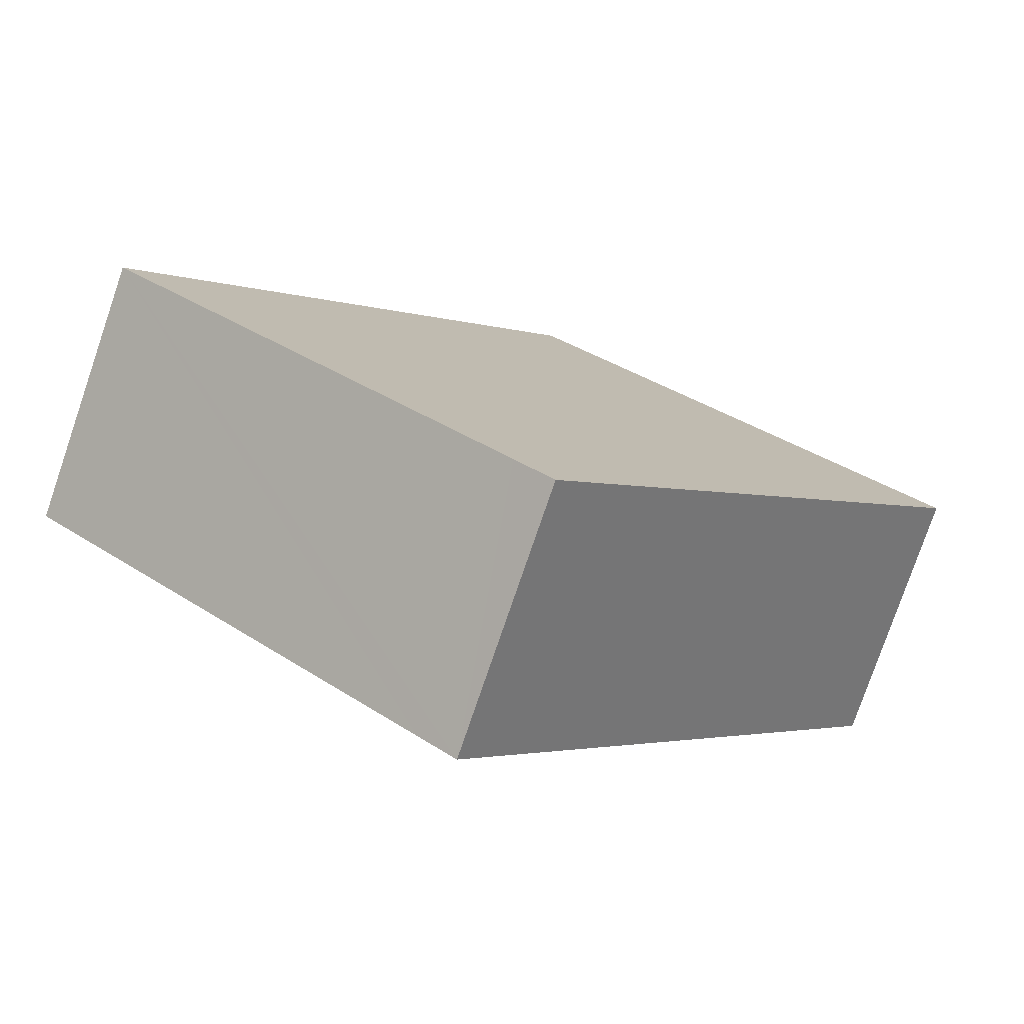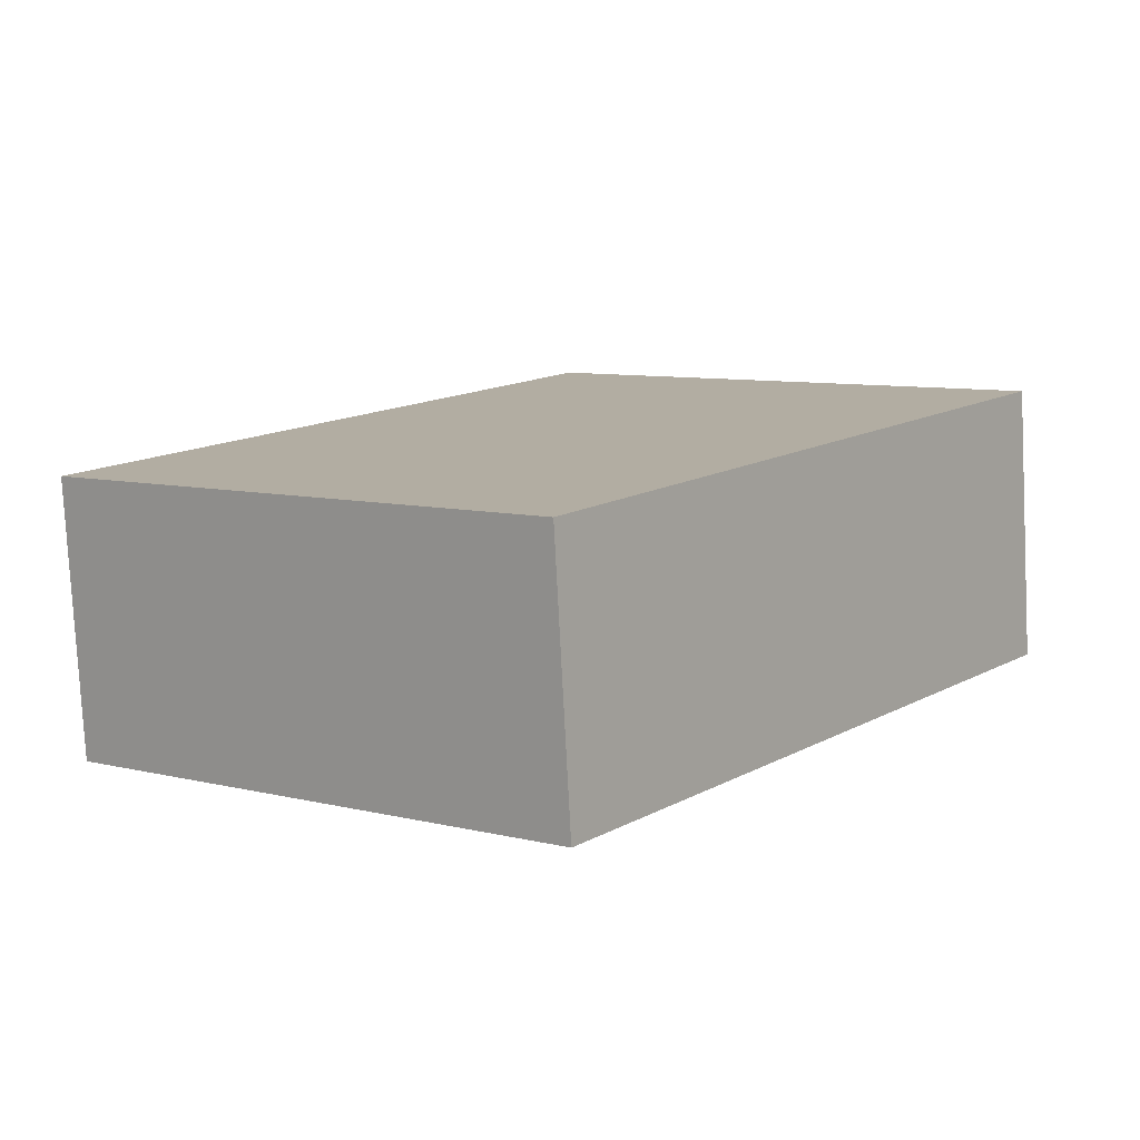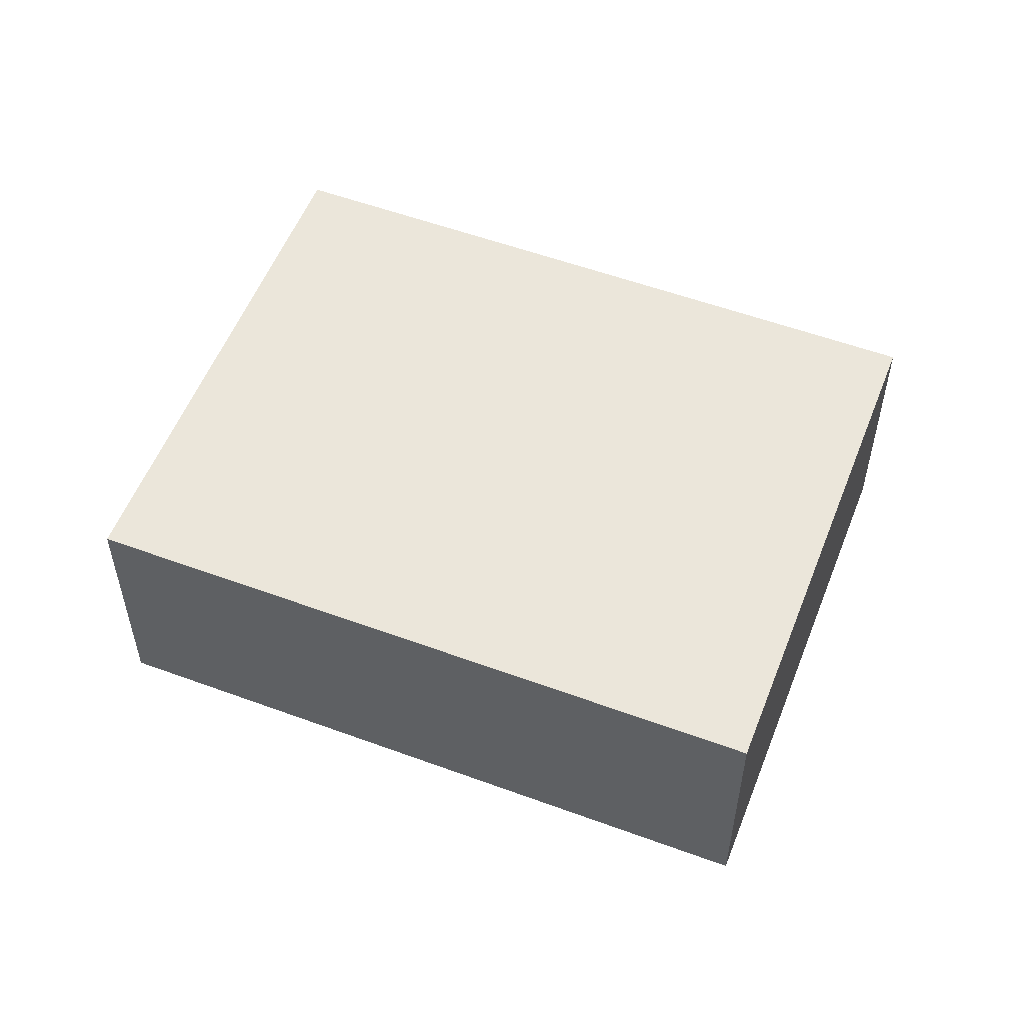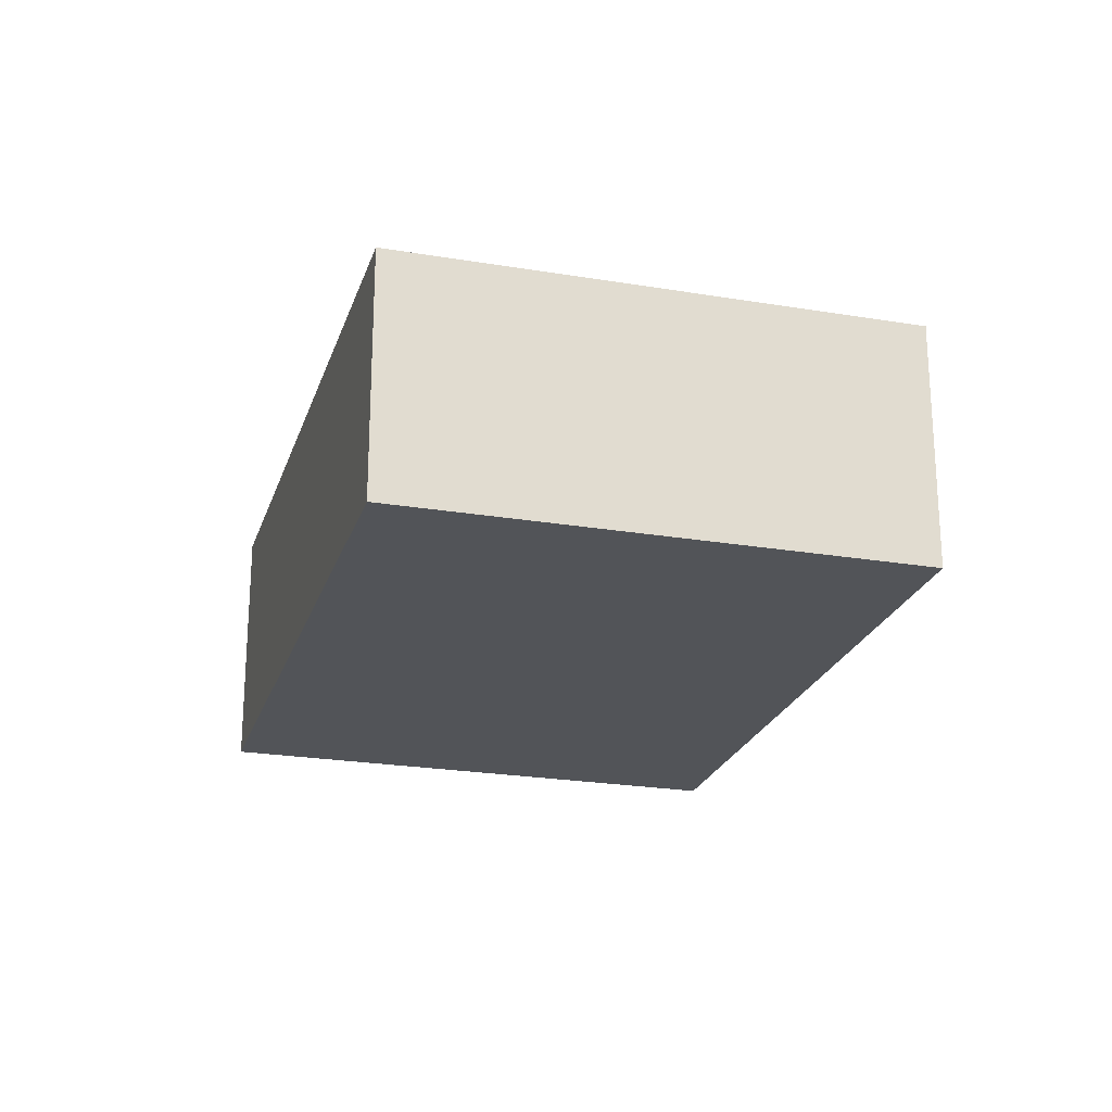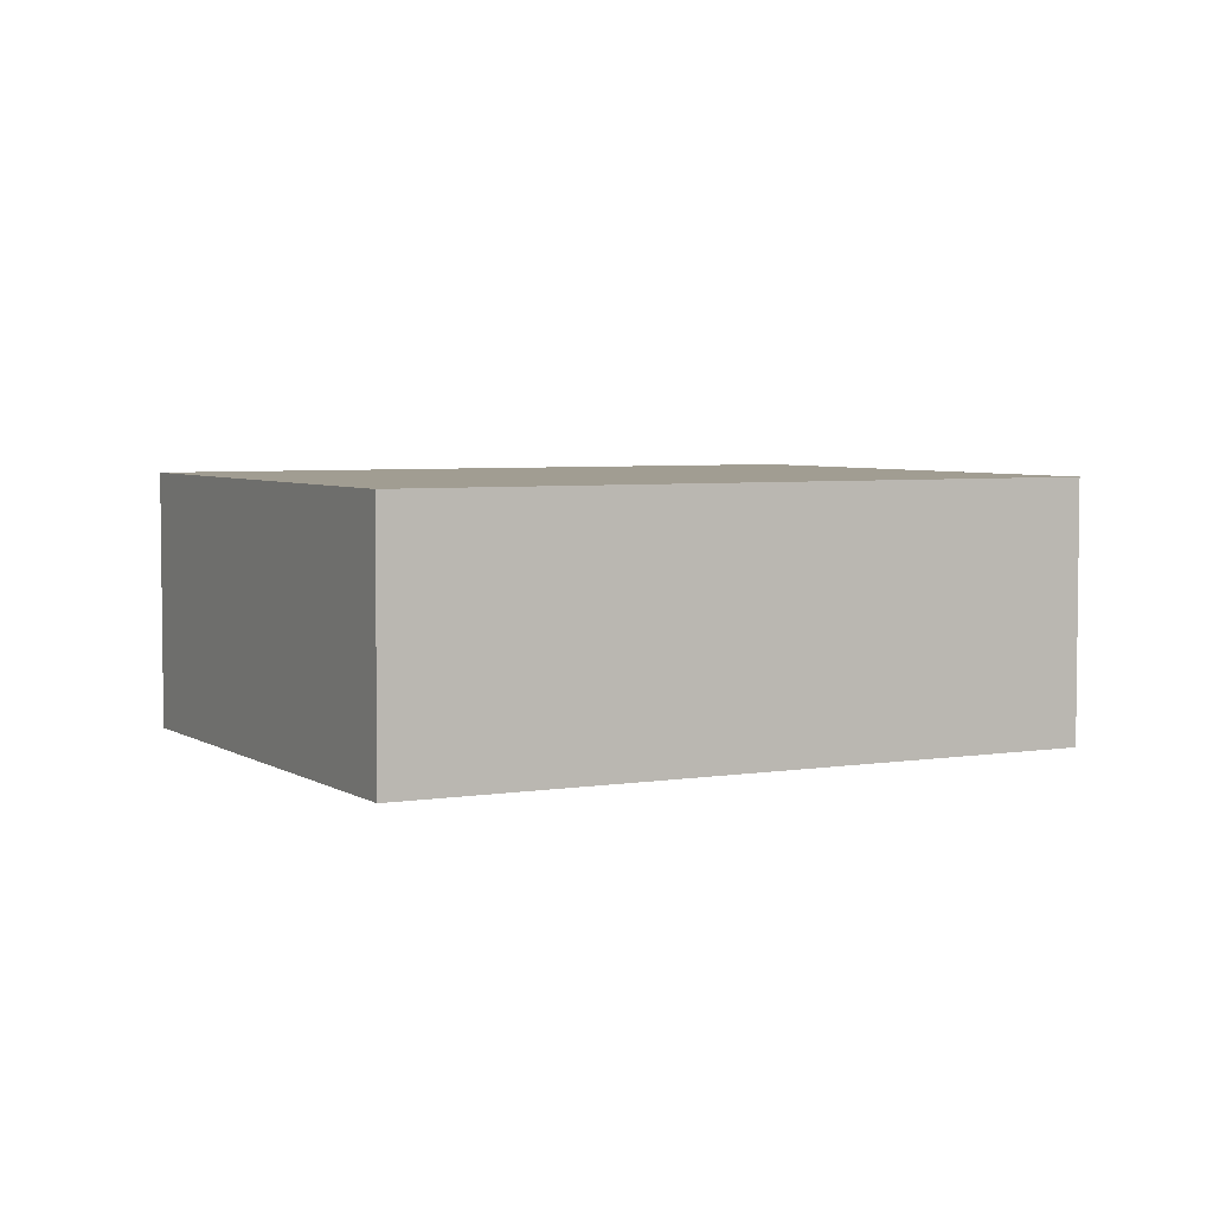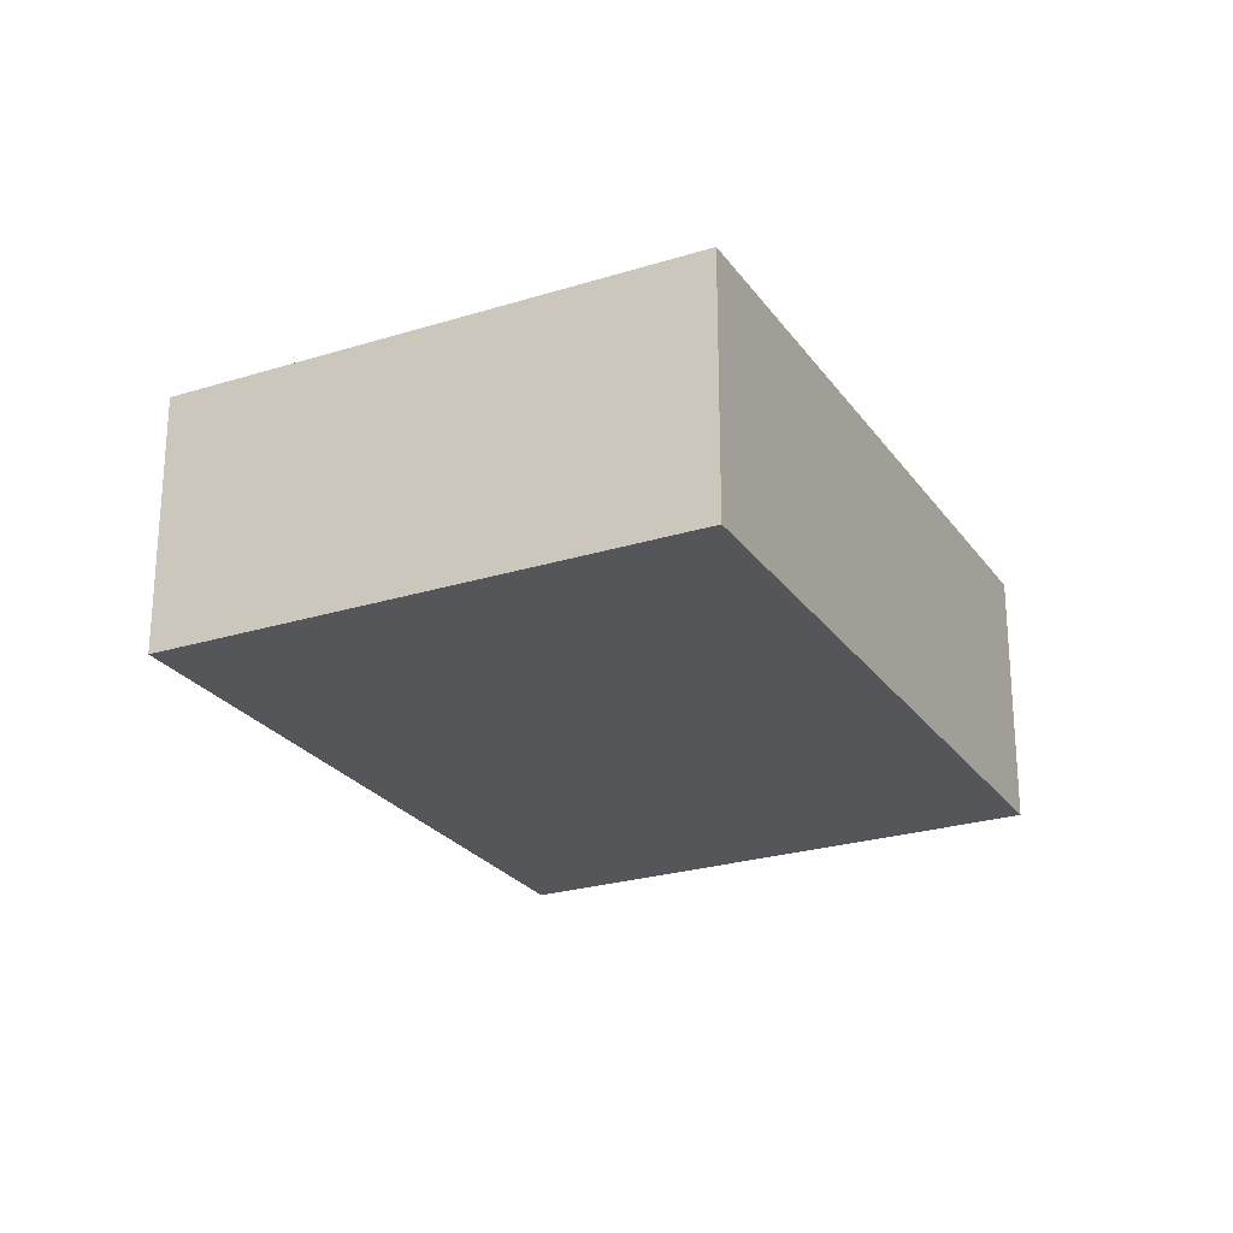
<metadata>
{"format":"obj","ext":"obj","renderer":"f3d","projection":"perspective","resolution":1024,"background":"white","views":[{"elev":-78.0,"azim":161.1,"up":"+Z"},{"elev":-79.0,"azim":-177.0,"up":"+Z"},{"elev":55.0,"azim":-106.8,"up":"+Y"},{"elev":-23.2,"azim":126.1,"up":"+Y"},{"elev":4.6,"azim":23.8,"up":"+Y"},{"elev":-25.1,"azim":-11.2,"up":"+Y"}]}
</metadata>
<code>
v  10.58 3.107 -2.754
v  5.804 3.107 -6.49
v  9.963 3.107 -1.971
v  0 3.107 1.902e-16
v  5.22 3.107 4.087
v  5.356 3.107 -6.841
v  5.356 4.189e-16 -6.841
v  0 0 0
v  5.22 -2.503e-16 4.087
v  9.963 1.207e-16 -1.971
v  10.58 1.686e-16 -2.754
v  5.804 3.974e-16 -6.49
g defaultobject
f 1 2 3
f 3 4 5
f 4 3 6
f 6 3 2
f 7 4 6
f 4 7 8
f 8 5 4
f 5 8 9
f 9 3 5
f 3 9 10
f 3 10 1
f 1 10 11
f 2 7 6
f 7 2 1
f 7 1 12
f 12 1 11
f 7 9 8
f 9 7 10
f 10 7 12
f 10 12 11

</code>
